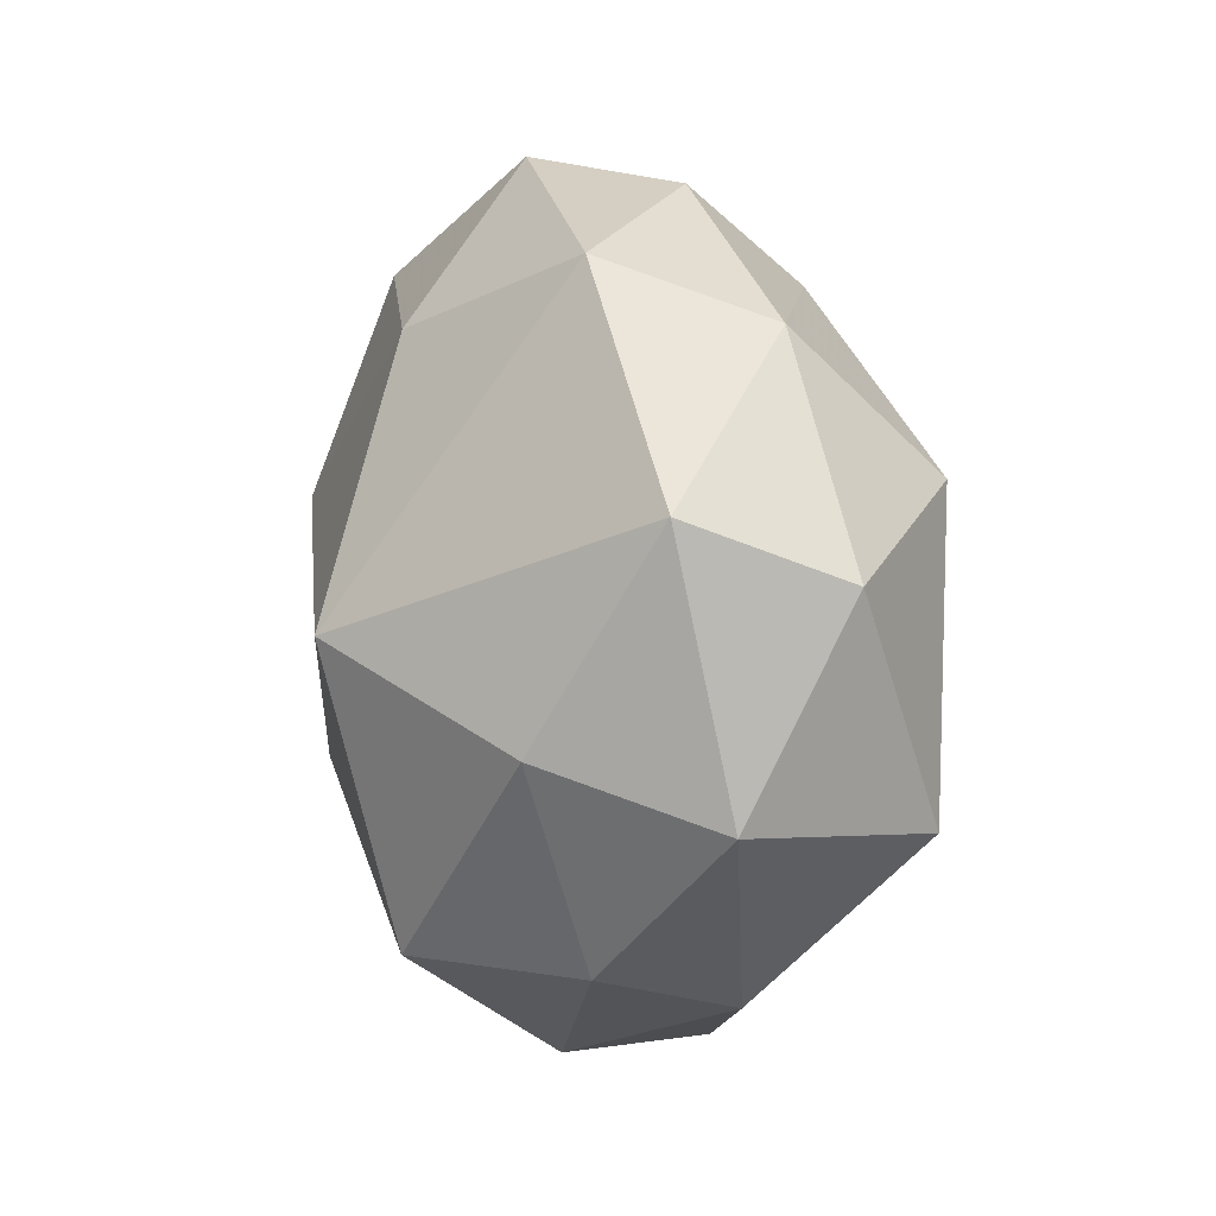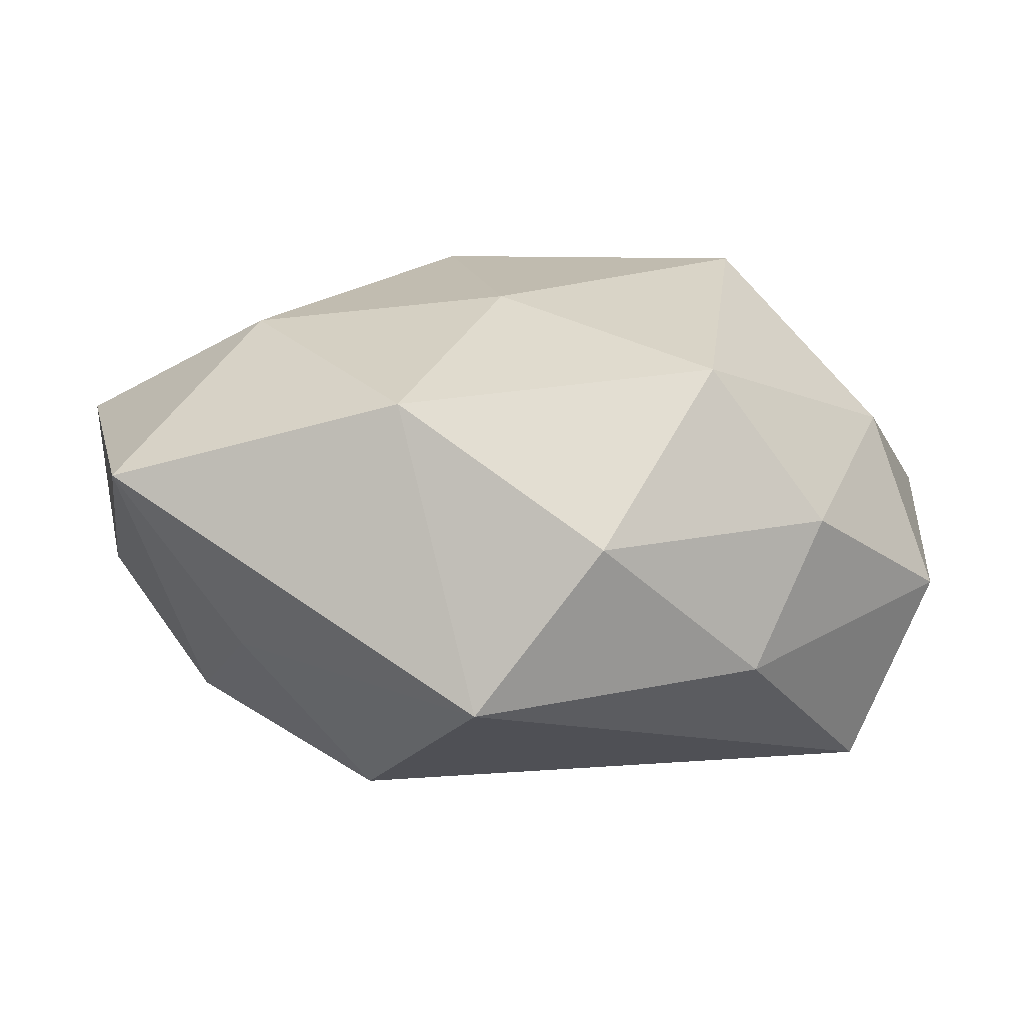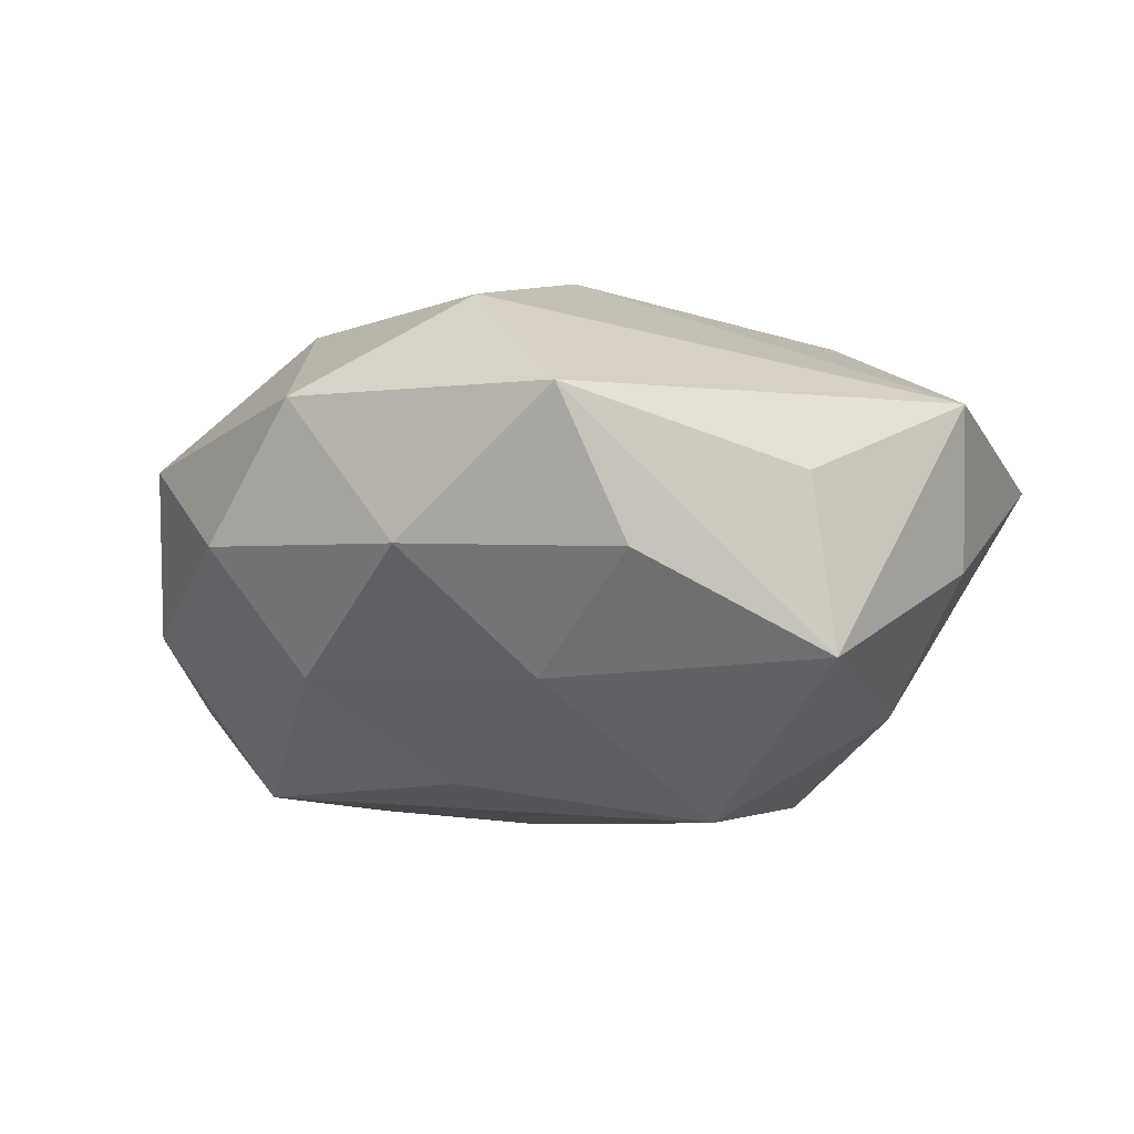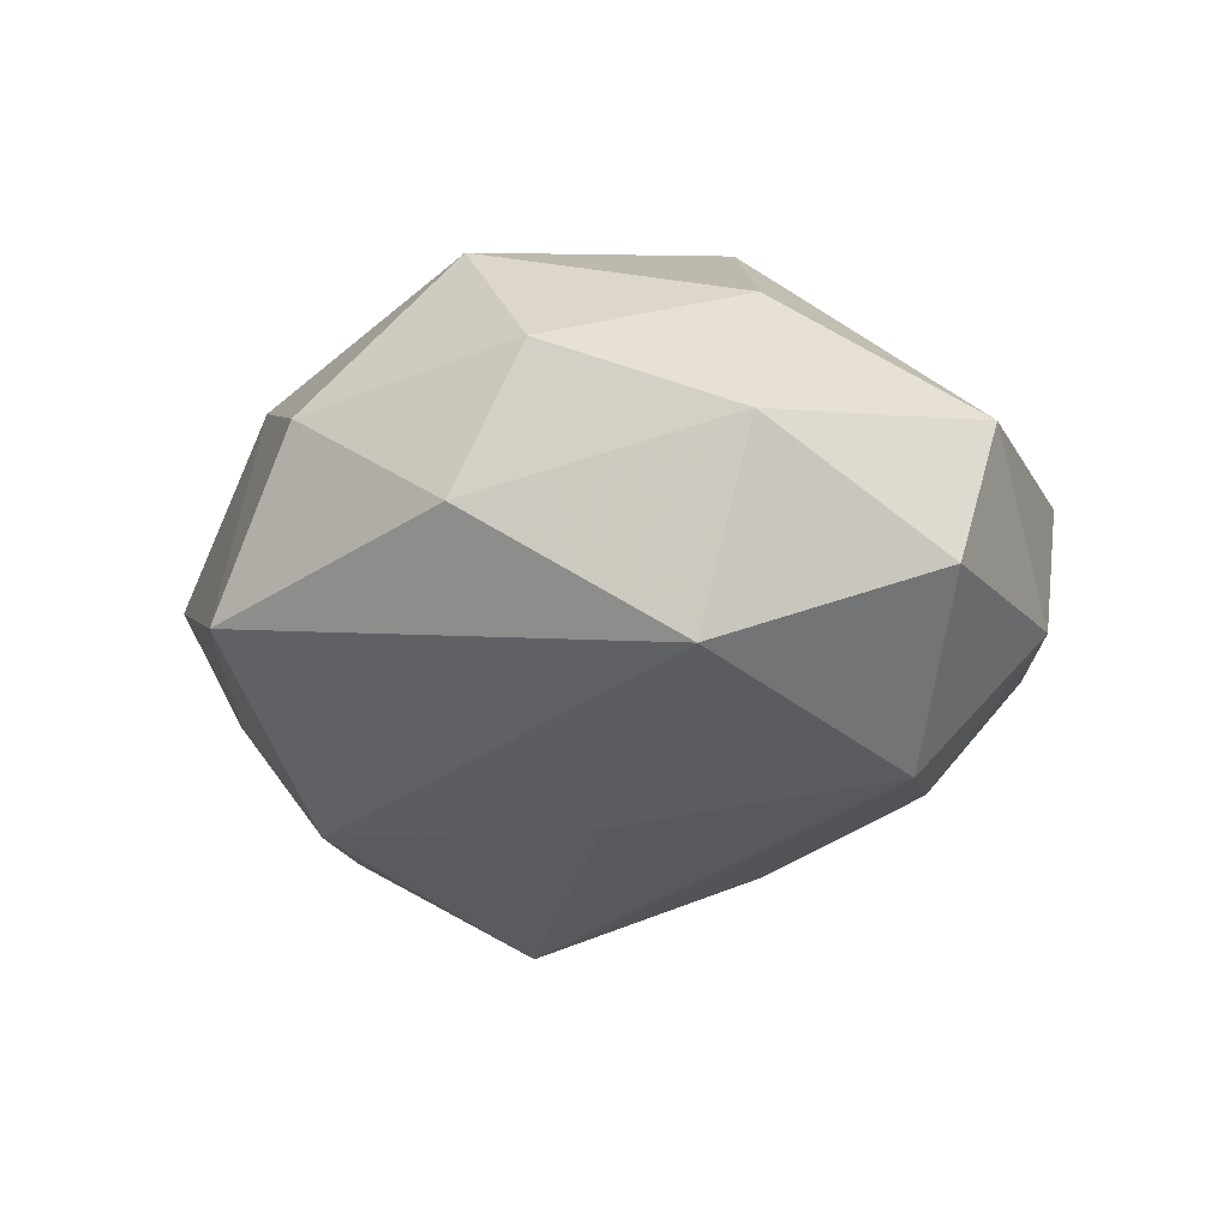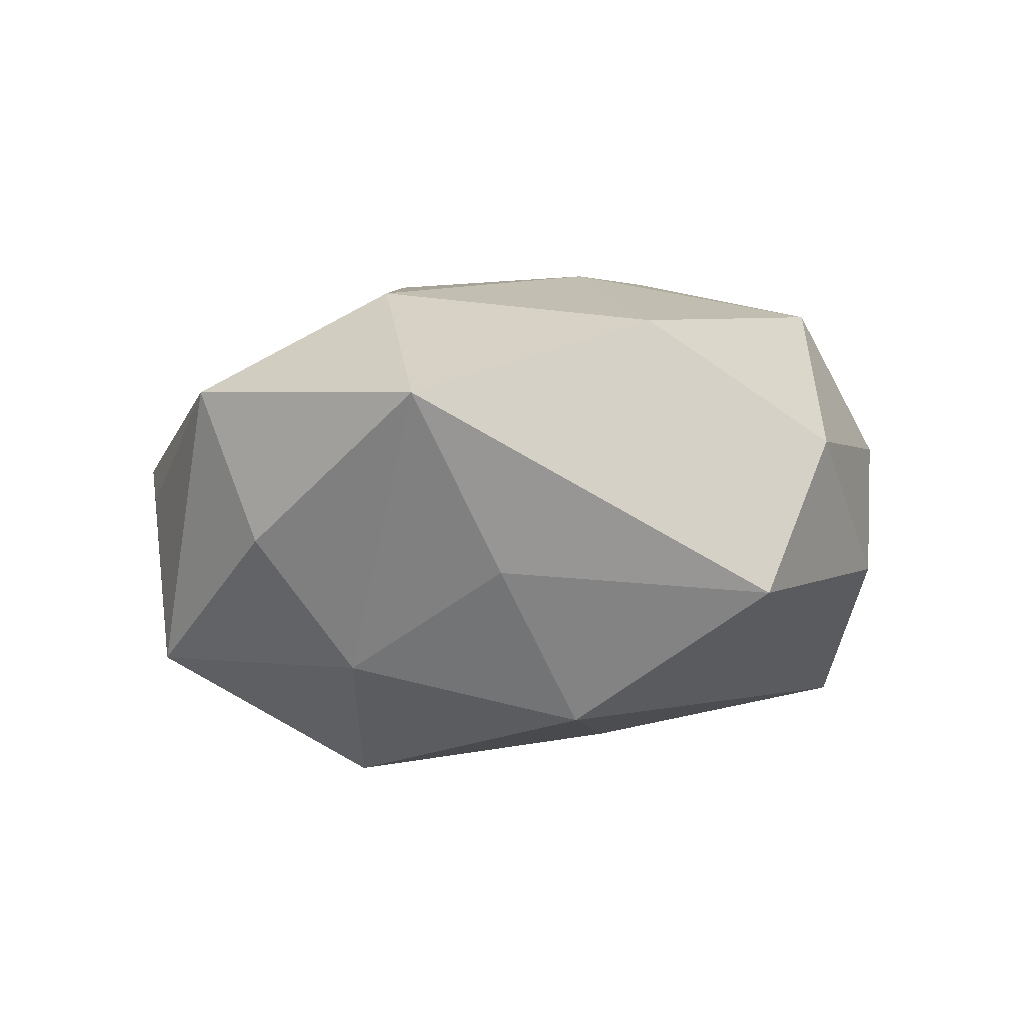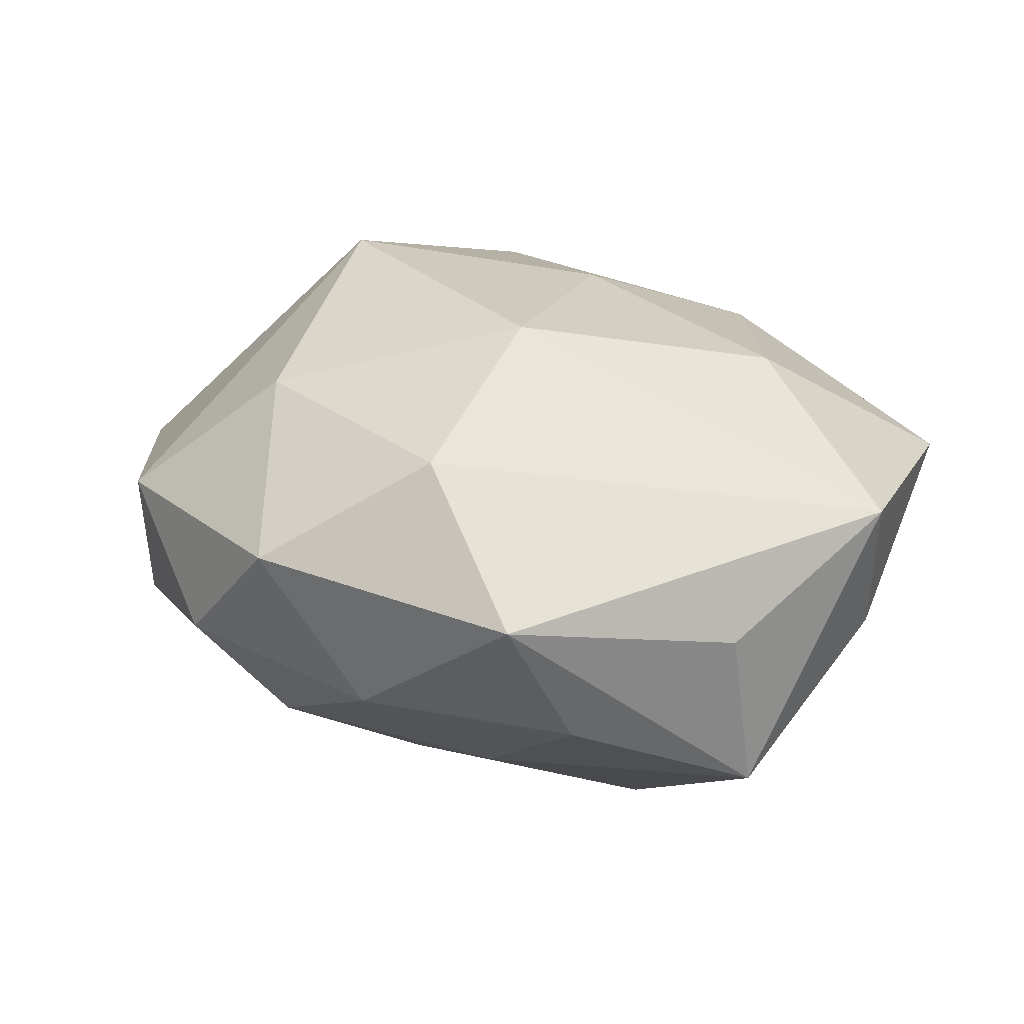
<metadata>
{"format":"obj","ext":"obj","renderer":"f3d","projection":"perspective","resolution":1024,"background":"white","views":[{"elev":3.6,"azim":78.9,"up":"+Y"},{"elev":-77.0,"azim":-2.8,"up":"+Y"},{"elev":-14.5,"azim":-145.7,"up":"+Z"},{"elev":-24.3,"azim":56.3,"up":"+Z"},{"elev":-4.1,"azim":-43.8,"up":"+Z"},{"elev":22.5,"azim":-146.5,"up":"+Z"}]}
</metadata>
<code>
v -0.01342 -0.03416 0.01875
v 0.01872 -0.02964 0.02313
v 0.04724 0.01112 0.004267
v -0.02677 0.04058 0.006032
v 0.04579 -0.01585 -0.001847
v 0.016 0.041 -0.003993
v -0.04233 0.0149 -0.01808
v 0.007942 -0.04174 0.006315
v 0.003134 0.04444 0.008838
v -0.02942 0.03198 -0.008787
v 0.04768 0.005232 -0.01205
v 0.03117 -0.0302 0.007814
v -0.04179 0.01833 8.707e-05
v -0.04948 -0.0009621 0.01064
v 0.02486 -0.03455 -0.007385
v -0.02157 0.004289 -0.03107
v -0.0124 0.03374 0.01981
v -0.03507 -0.009756 -0.01936
v -0.01524 -0.02452 -0.02512
v 0.01371 0.02745 0.02218
v 0.02985 0.01382 -0.02495
v -0.02999 -0.00925 0.02282
v 0.02206 -7.494e-05 0.03117
v 0.03891 -0.009751 0.01532
v 0.03827 -0.01693 -0.02173
v -0.02935 -0.02733 -0.009298
v -0.04601 -0.006408 -0.005711
v -0.004133 -0.04318 -0.0112
v 0.0305 0.03358 0.008194
v -0.01473 0.02609 -0.01884
v 0.002362 0.01656 -0.02642
v -0.003392 -0.01373 0.02745
v 0.01031 0.03191 -0.01685
v -0.009388 0.01153 0.02851
v 0.03476 0.02744 -0.008628
v 0.007782 -0.006295 -0.02736
v -0.04321 -0.02865 0.008685
v -0.007657 0.04064 -0.007087
f 34 14 22
f 22 14 37
f 34 23 20
f 16 18 7
f 19 18 16
f 1 22 37
f 7 18 27
f 27 18 37
f 27 14 7
f 37 14 27
f 37 18 26
f 26 18 19
f 7 14 13
f 13 4 7
f 14 4 13
f 30 16 7
f 6 33 38
f 38 9 6
f 4 9 38
f 33 30 38
f 31 33 21
f 21 16 31
f 31 30 33
f 16 30 31
f 36 21 25
f 36 16 21
f 25 19 36
f 19 16 36
f 22 1 32
f 34 22 32
f 32 23 34
f 2 23 32
f 32 1 2
f 28 26 19
f 28 19 25
f 28 1 37
f 37 26 28
f 35 33 6
f 21 33 35
f 29 20 23
f 23 3 29
f 29 9 20
f 6 9 29
f 29 35 6
f 3 35 29
f 20 9 17
f 17 9 4
f 34 20 17
f 17 14 34
f 17 4 14
f 10 30 7
f 10 38 30
f 7 4 10
f 4 38 10
f 8 12 2
f 2 1 8
f 1 28 8
f 15 28 25
f 25 5 15
f 15 5 12
f 12 8 15
f 15 8 28
f 21 35 11
f 11 35 3
f 25 21 11
f 11 5 25
f 3 5 11
f 24 3 23
f 24 5 3
f 24 23 2
f 2 12 24
f 12 5 24

</code>
